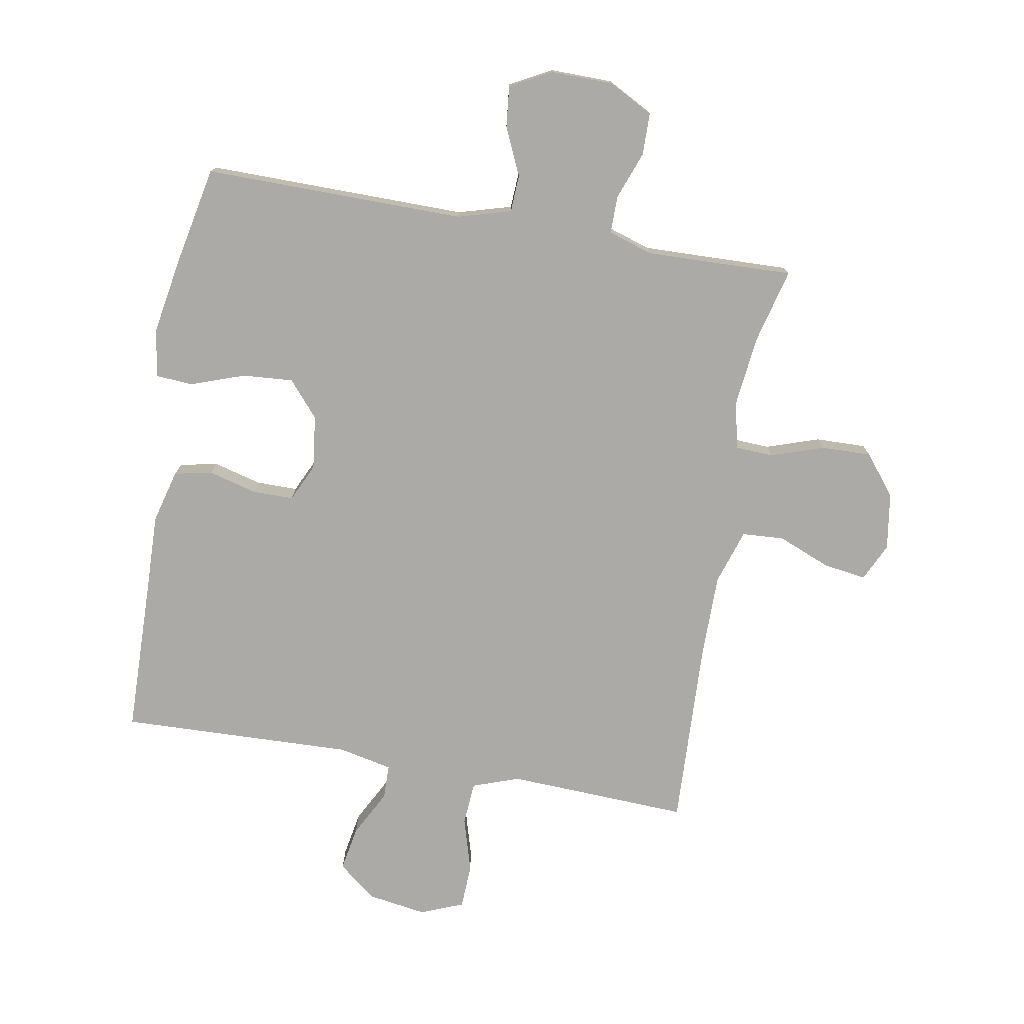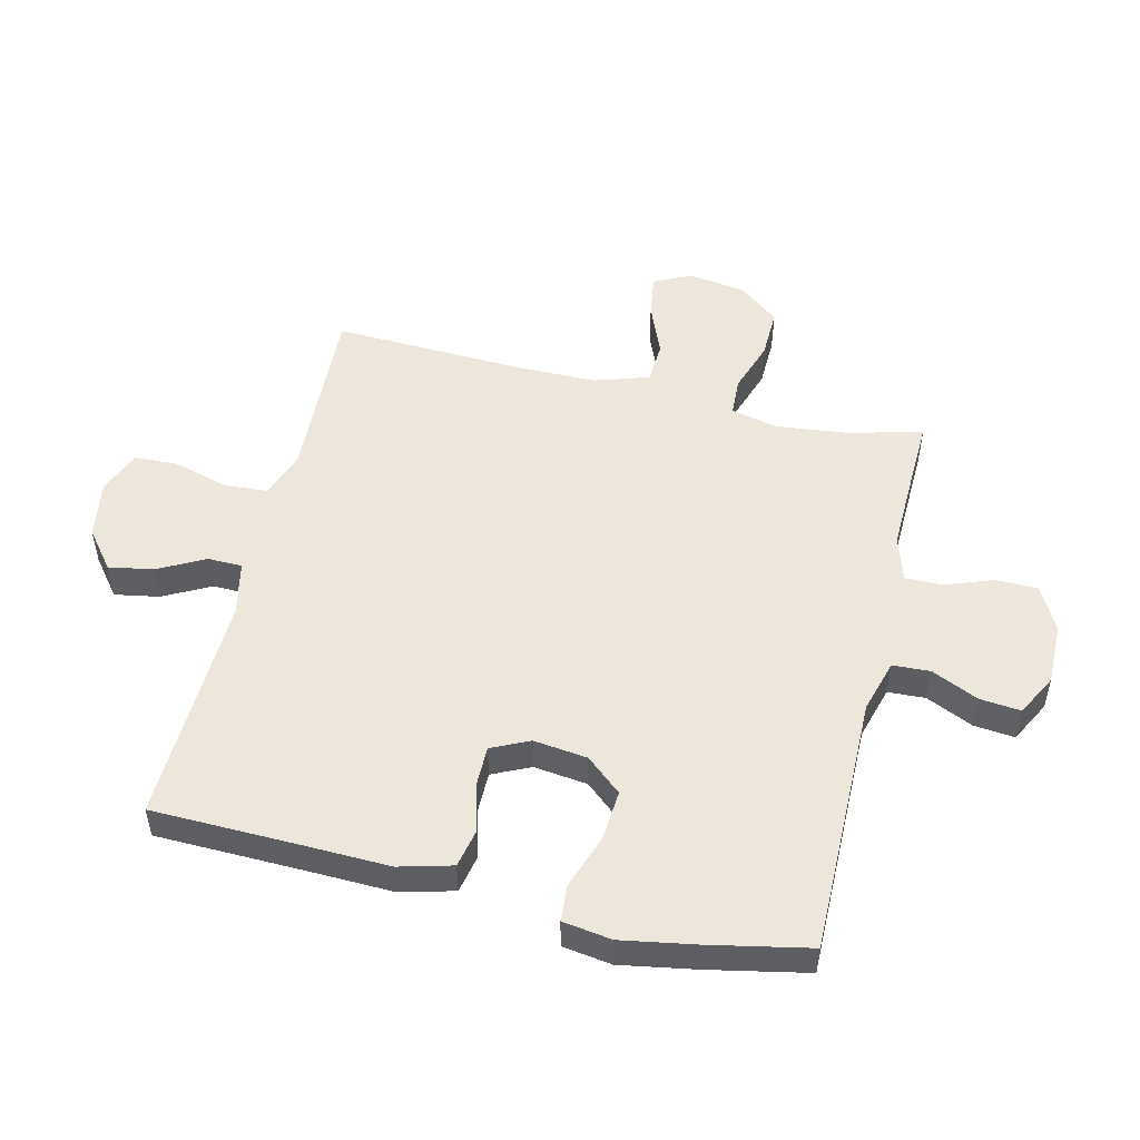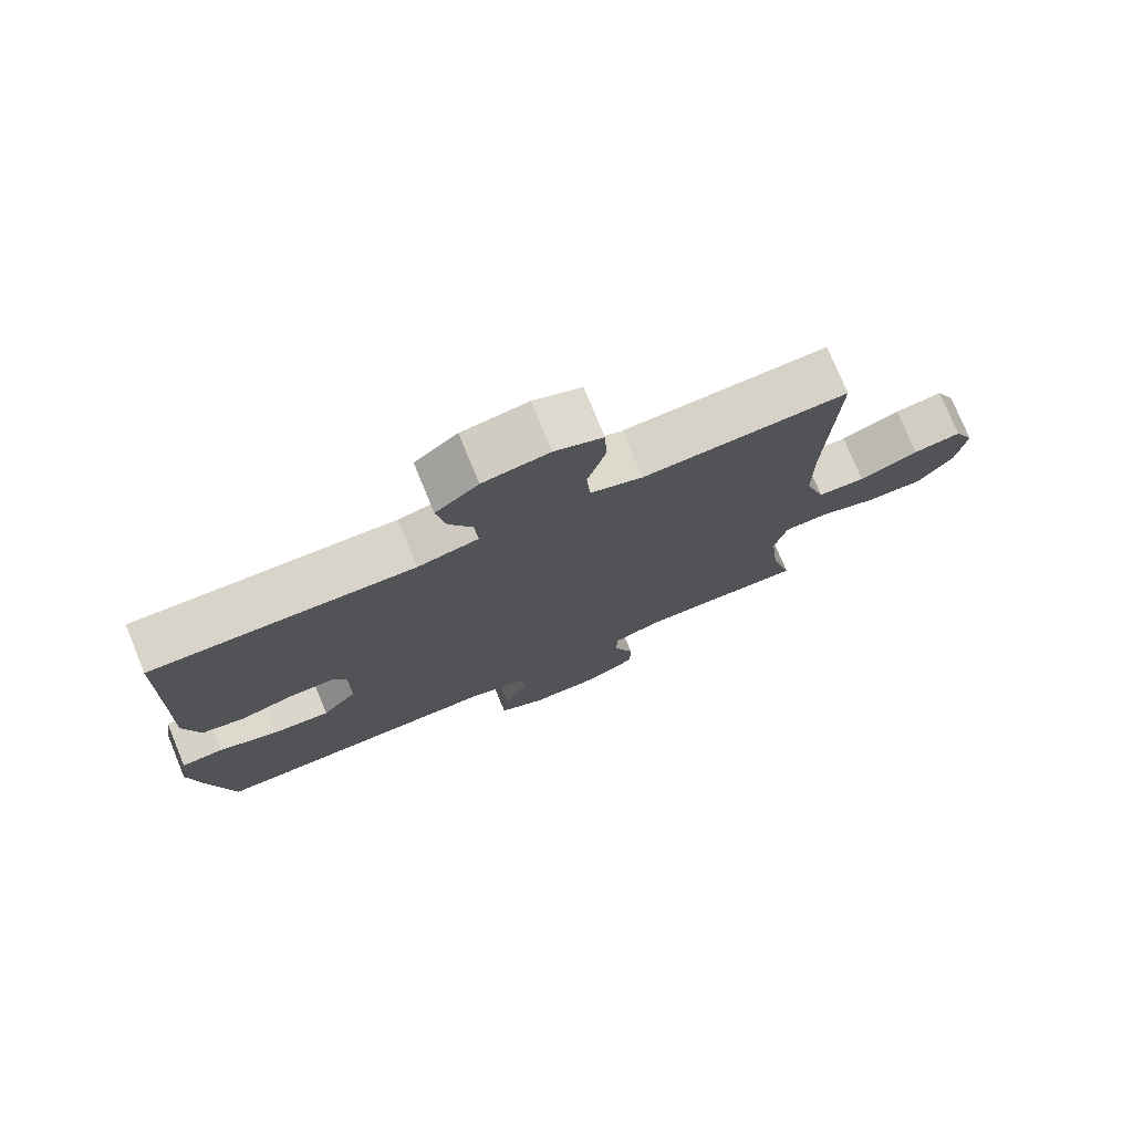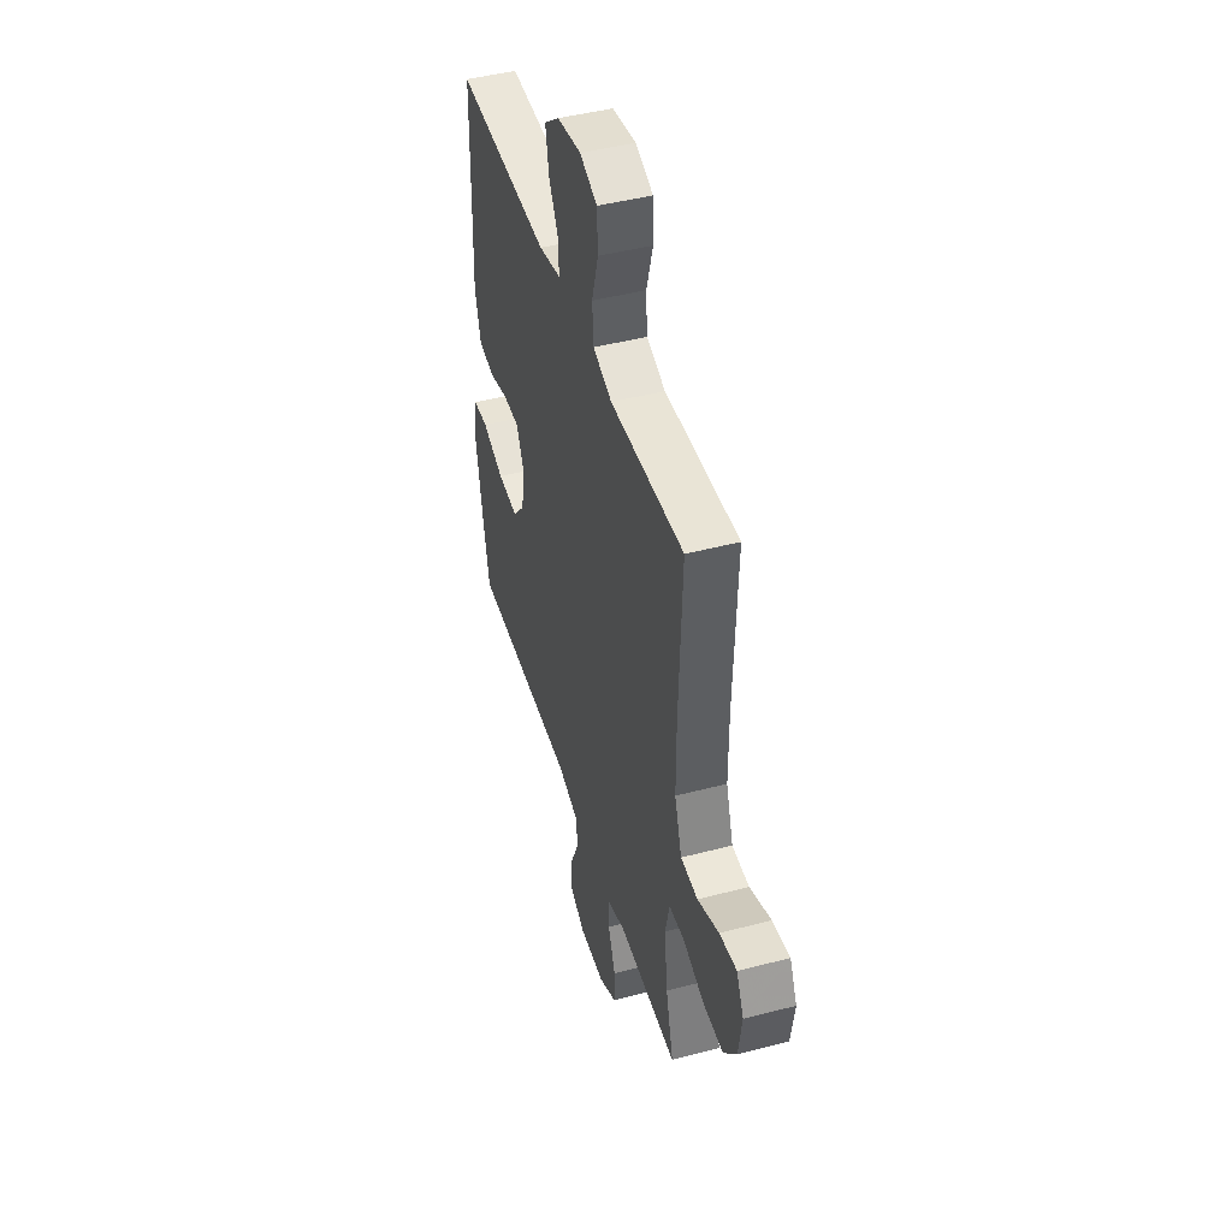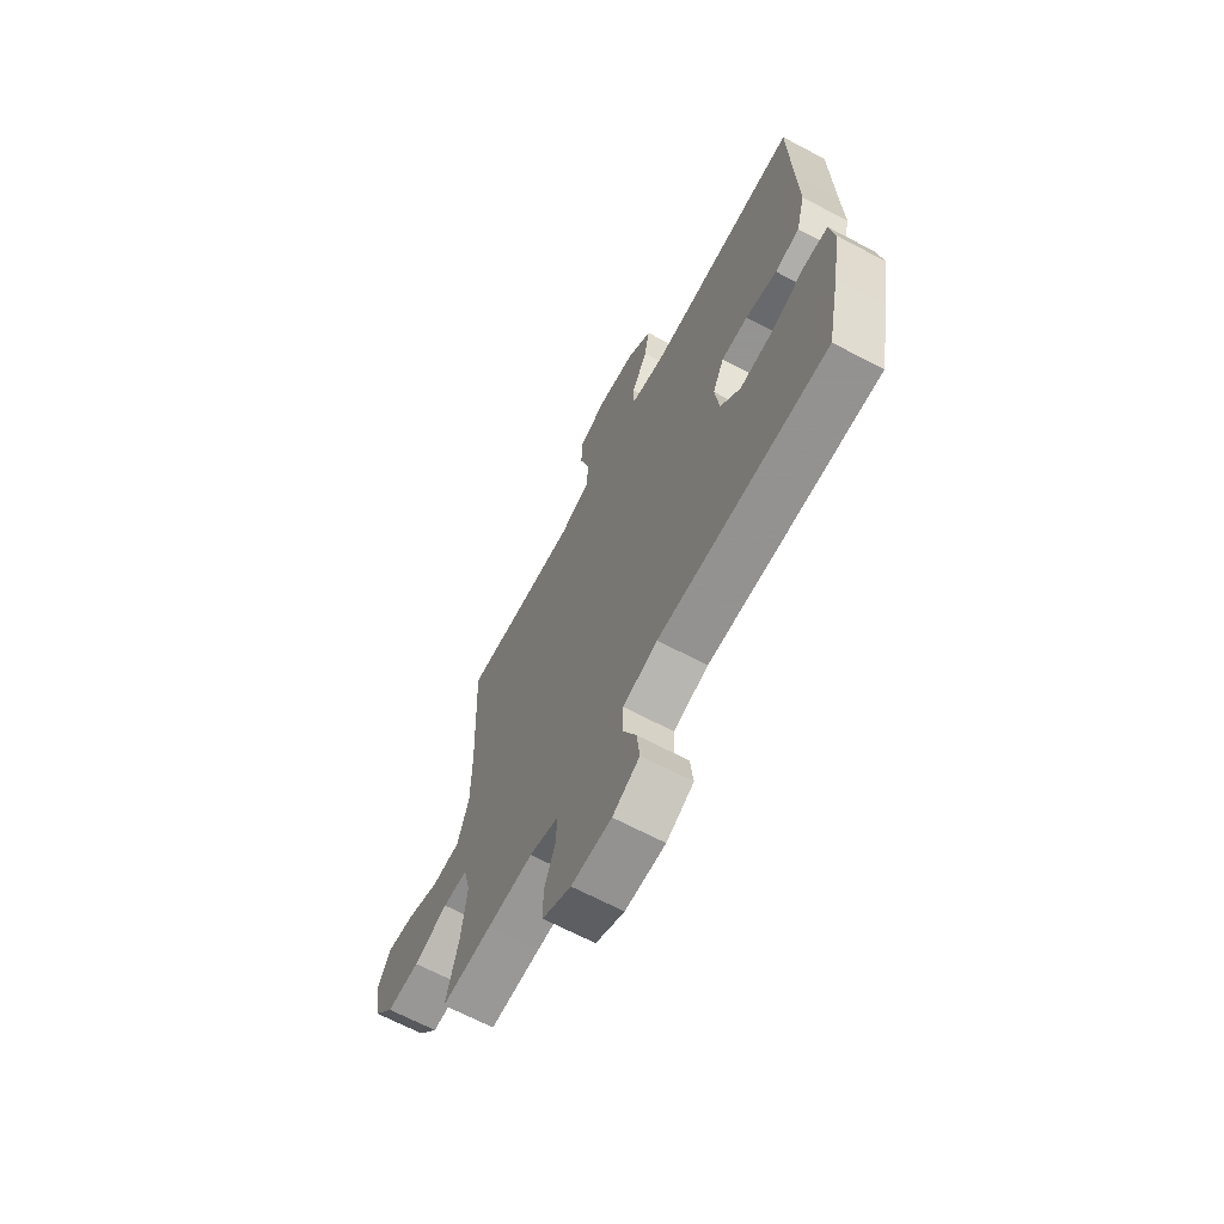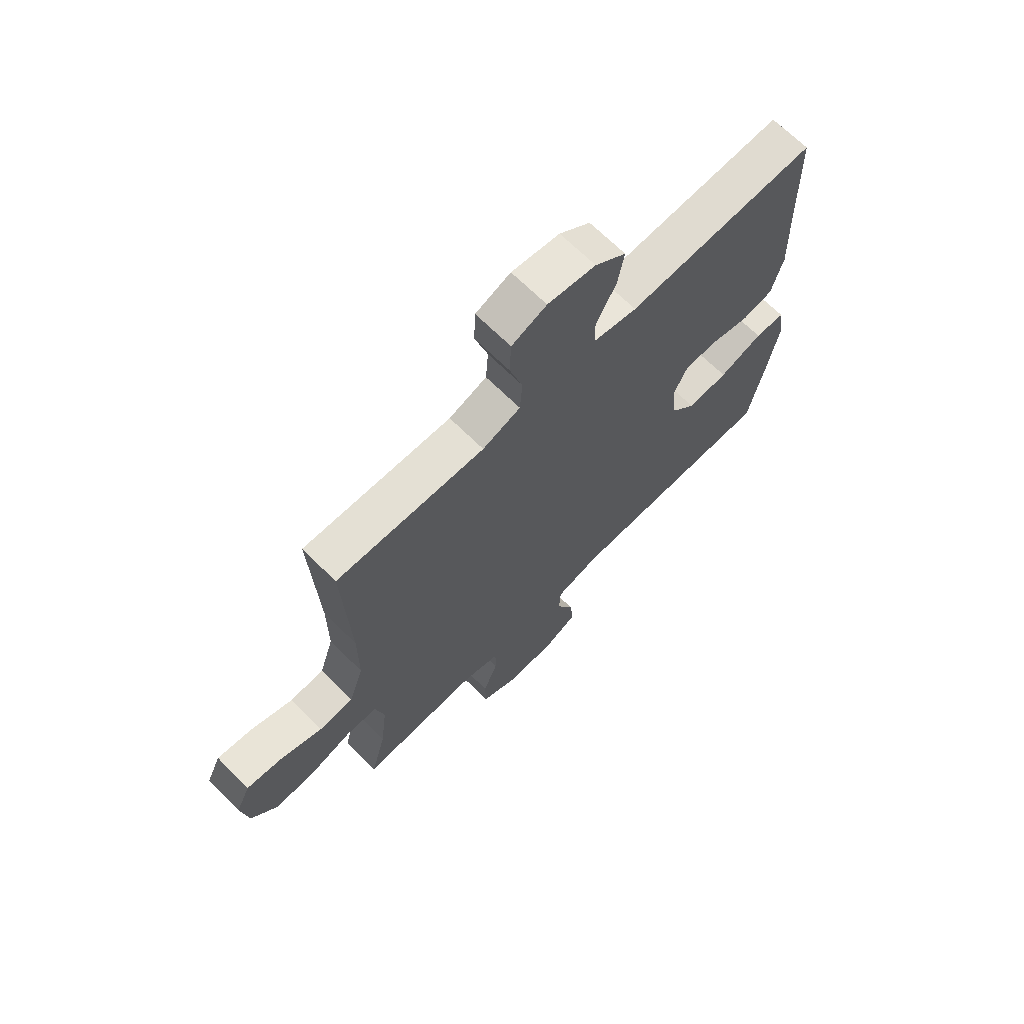
<metadata>
{"format":"obj","ext":"obj","renderer":"f3d","projection":"perspective","resolution":1024,"background":"white","views":[{"elev":-76.0,"azim":170.0,"up":"+Y"},{"elev":51.3,"azim":103.4,"up":"+Y"},{"elev":76.2,"azim":157.6,"up":"+Z"},{"elev":45.4,"azim":-106.8,"up":"+Z"},{"elev":-66.9,"azim":62.1,"up":"+Z"},{"elev":68.3,"azim":-45.2,"up":"+Z"}]}
</metadata>
<code>
v 0.5 0.07 0.5
v 0.506 0.07 0.248
v 0.51 0.07 0.119
v 0.487 0.07 0.032
v 0.425 0.07 0.019
v 0.346 0.07 0.04
v 0.279 0.07 0.04
v 0.25 0.07 -0.022
v 0.261 0.07 -0.11
v 0.311 0.07 -0.168
v 0.393 0.07 -0.162
v 0.481 0.07 -0.131
v 0.542 0.07 -0.135
v 0.554 0.07 -0.215
v 0.533 0.07 -0.337
v 0.5 0.07 -0.5
v 0.074 0.07 -0.497
v -0.013 0.07 -0.522
v -0.016 0.07 -0.583
v 0.019 0.07 -0.66
v 0.026 0.07 -0.727
v -0.042 0.07 -0.763
v -0.143 0.07 -0.762
v -0.215 0.07 -0.724
v -0.216 0.07 -0.655
v -0.187 0.07 -0.577
v -0.187 0.07 -0.516
v -0.259 0.07 -0.493
v -0.373 0.07 -0.496
v -0.5 0.07 -0.5
v -0.469 0.07 -0.378
v -0.456 0.07 -0.261
v -0.474 0.07 -0.185
v -0.536 0.07 -0.182
v -0.622 0.07 -0.211
v -0.704 0.07 -0.213
v -0.756 0.07 -0.147
v -0.77 0.07 -0.054
v -0.741 0.07 0.007
v -0.671 0.07 -0.003
v -0.585 0.07 -0.038
v -0.516 0.07 -0.034
v -0.487 0.07 0.056
v -0.487 0.07 0.194
v -0.5 0.07 0.5
v -0.319 0.07 0.492
v -0.203 0.07 0.487
v -0.127 0.07 0.514
v -0.122 0.07 0.585
v -0.148 0.07 0.674
v -0.145 0.07 0.747
v -0.075 0.07 0.775
v 0.021 0.07 0.76
v 0.083 0.07 0.711
v 0.07 0.07 0.638
v 0.03 0.07 0.562
v 0.031 0.07 0.506
v 0.119 0.07 0.487
v 0.5 0 0.5
v 0.506 0 0.248
v 0.51 0 0.119
v 0.487 0 0.032
v 0.425 0 0.019
v 0.346 0 0.04
v 0.279 0 0.04
v 0.25 0 -0.022
v 0.261 0 -0.11
v 0.311 0 -0.168
v 0.393 0 -0.162
v 0.481 0 -0.131
v 0.542 0 -0.135
v 0.554 0 -0.215
v 0.533 0 -0.337
v 0.5 0 -0.5
v 0.074 0 -0.497
v -0.013 0 -0.522
v -0.016 0 -0.583
v 0.019 0 -0.66
v 0.026 0 -0.727
v -0.042 0 -0.763
v -0.143 0 -0.762
v -0.215 0 -0.724
v -0.216 0 -0.655
v -0.187 0 -0.577
v -0.187 0 -0.516
v -0.259 0 -0.493
v -0.373 0 -0.496
v -0.5 0 -0.5
v -0.469 0 -0.378
v -0.456 0 -0.261
v -0.474 0 -0.185
v -0.536 0 -0.182
v -0.622 0 -0.211
v -0.704 0 -0.213
v -0.756 0 -0.147
v -0.77 0 -0.054
v -0.741 0 0.007
v -0.671 0 -0.003
v -0.585 0 -0.038
v -0.516 0 -0.034
v -0.487 0 0.056
v -0.487 0 0.194
v -0.5 0 0.5
v -0.319 0 0.492
v -0.203 0 0.487
v -0.127 0 0.514
v -0.122 0 0.585
v -0.148 0 0.674
v -0.145 0 0.747
v -0.075 0 0.775
v 0.021 0 0.76
v 0.083 0 0.711
v 0.07 0 0.638
v 0.03 0 0.562
v 0.031 0 0.506
v 0.119 0 0.487
f 53 54 55 56
f 53 56 57
f 52 53 57
f 49 50 51 52
f 48 49 52 57
f 47 48 57 58
f 44 45 46
f 43 44 46 47
f 42 43 47 58
f 38 39 40 41
f 38 41 42
f 37 38 42
f 34 35 36 37
f 33 34 37 42
f 29 30 31
f 28 29 31 32
f 27 28 32 33
f 23 24 25 26
f 23 26 27
f 22 23 27
f 19 20 21 22
f 18 19 22 27
f 17 18 27 33
f 11 12 13 14
f 10 11 14 15
f 3 4 5 6
f 2 3 6 7
f 1 2 7
f 58 1 7
f 42 58 7 8
f 33 42 8 9
f 17 33 9 10
f 10 15 16 17
f 114 113 112 111
f 115 114 111
f 115 111 110
f 110 109 108 107
f 115 110 107 106
f 116 115 106 105
f 104 103 102
f 105 104 102 101
f 116 105 101 100
f 99 98 97 96
f 100 99 96
f 100 96 95
f 95 94 93 92
f 100 95 92 91
f 89 88 87
f 90 89 87 86
f 91 90 86 85
f 84 83 82 81
f 85 84 81
f 85 81 80
f 80 79 78 77
f 85 80 77 76
f 91 85 76 75
f 72 71 70 69
f 73 72 69 68
f 64 63 62 61
f 65 64 61 60
f 65 60 59
f 65 59 116
f 66 65 116 100
f 67 66 100 91
f 68 67 91 75
f 75 74 73 68
f 1 59 60 2
f 2 60 61 3
f 3 61 62 4
f 4 62 63 5
f 5 63 64 6
f 6 64 65 7
f 7 65 66 8
f 8 66 67 9
f 9 67 68 10
f 10 68 69 11
f 11 69 70 12
f 12 70 71 13
f 13 71 72 14
f 14 72 73 15
f 15 73 74 16
f 16 74 75 17
f 17 75 76 18
f 18 76 77 19
f 19 77 78 20
f 20 78 79 21
f 21 79 80 22
f 22 80 81 23
f 23 81 82 24
f 24 82 83 25
f 25 83 84 26
f 26 84 85 27
f 27 85 86 28
f 28 86 87 29
f 29 87 88 30
f 30 88 89 31
f 31 89 90 32
f 32 90 91 33
f 33 91 92 34
f 34 92 93 35
f 35 93 94 36
f 36 94 95 37
f 37 95 96 38
f 38 96 97 39
f 39 97 98 40
f 40 98 99 41
f 41 99 100 42
f 42 100 101 43
f 43 101 102 44
f 44 102 103 45
f 45 103 104 46
f 46 104 105 47
f 47 105 106 48
f 48 106 107 49
f 49 107 108 50
f 50 108 109 51
f 51 109 110 52
f 52 110 111 53
f 53 111 112 54
f 54 112 113 55
f 55 113 114 56
f 56 114 115 57
f 57 115 116 58
f 58 116 59 1

</code>
